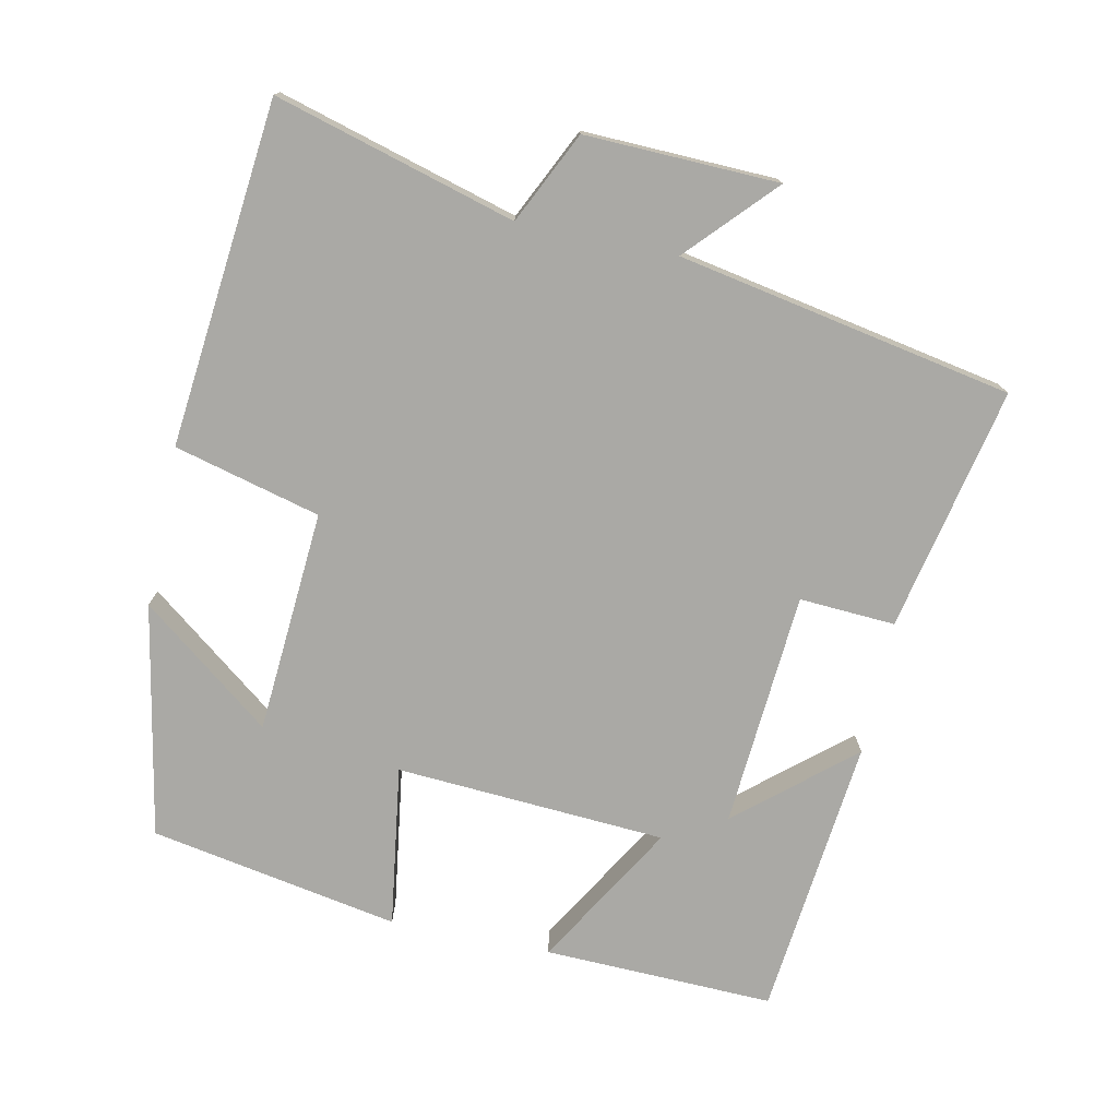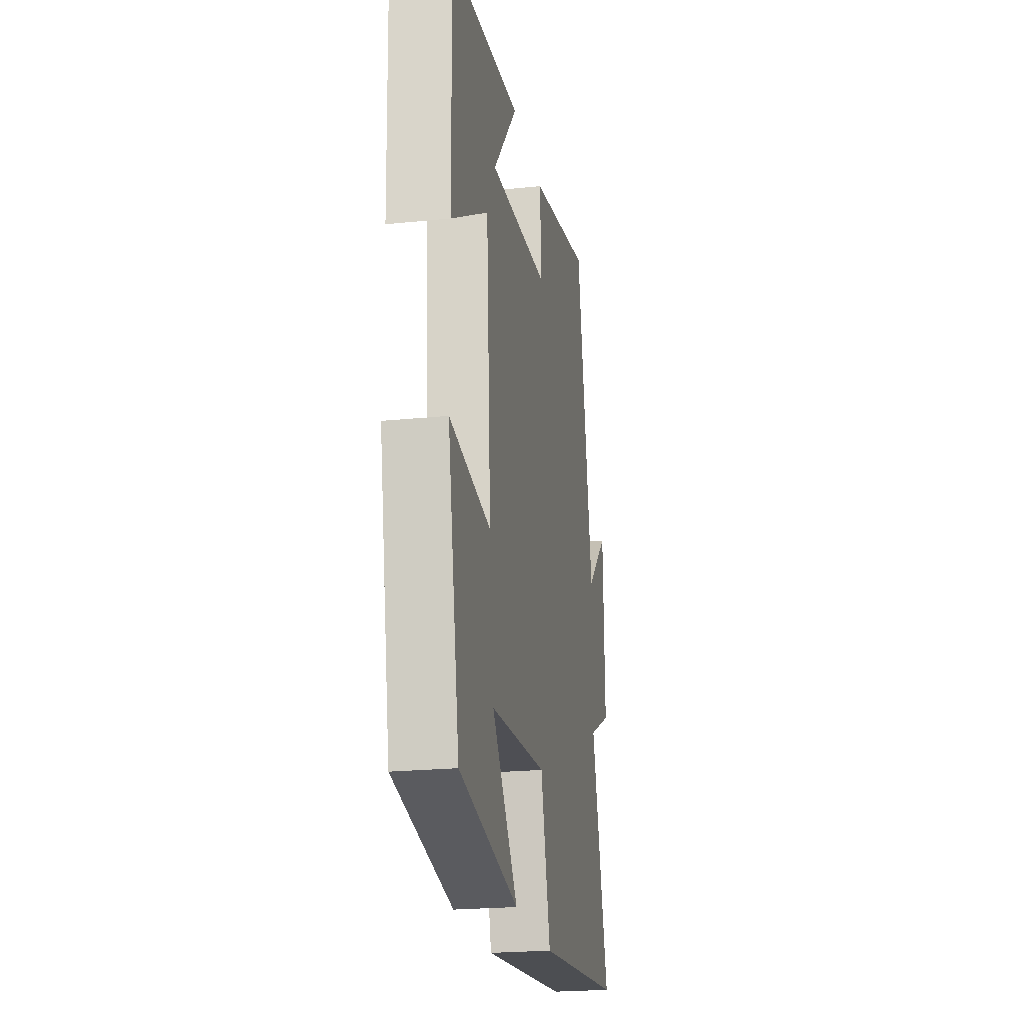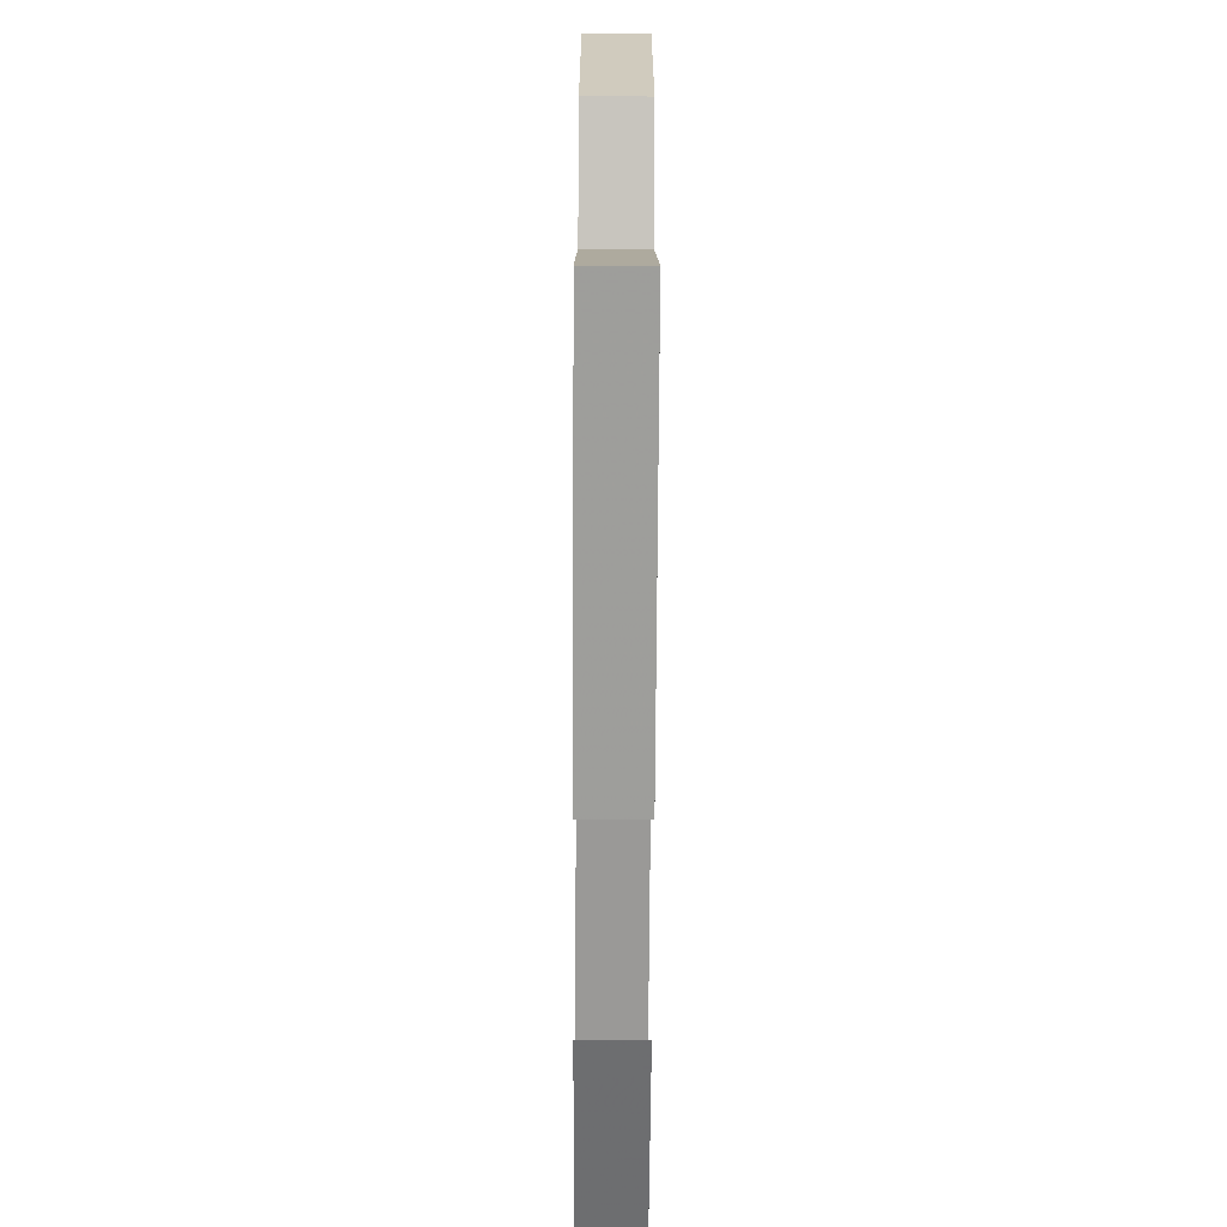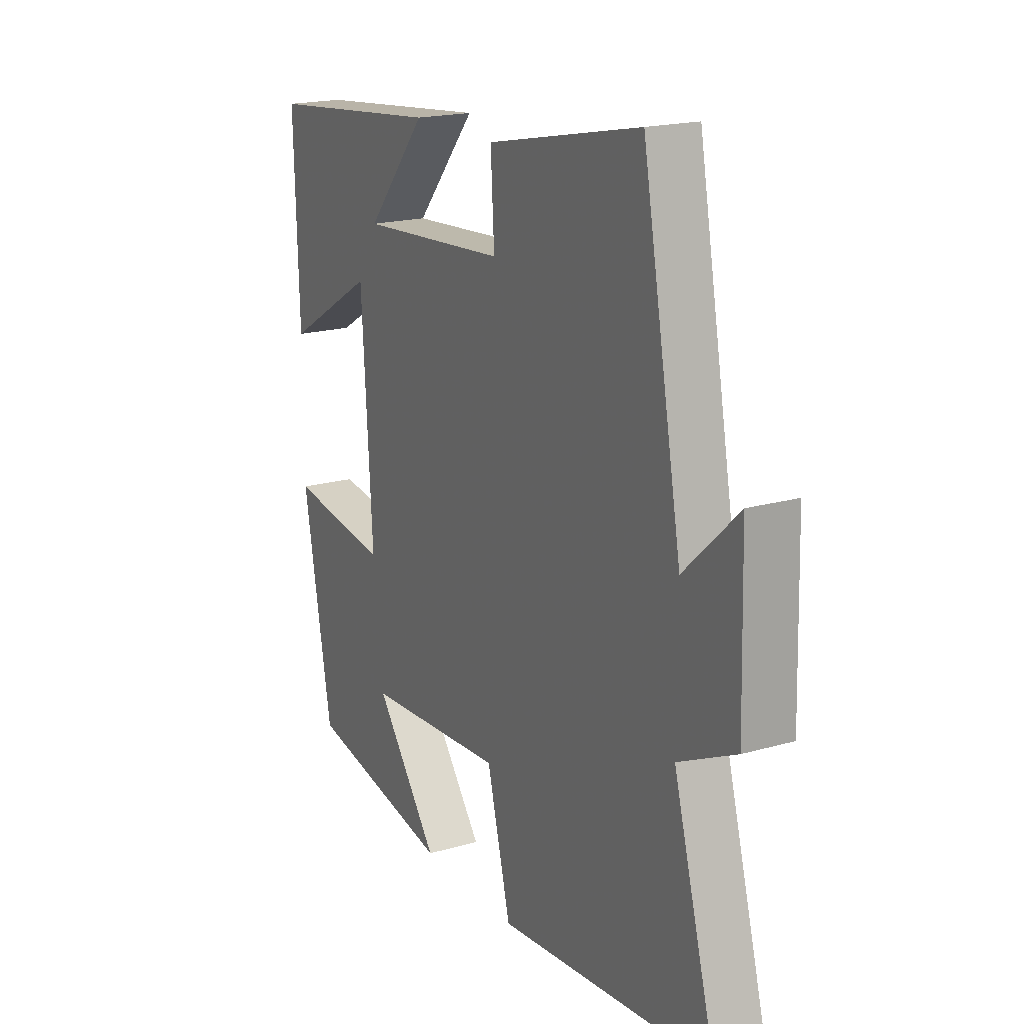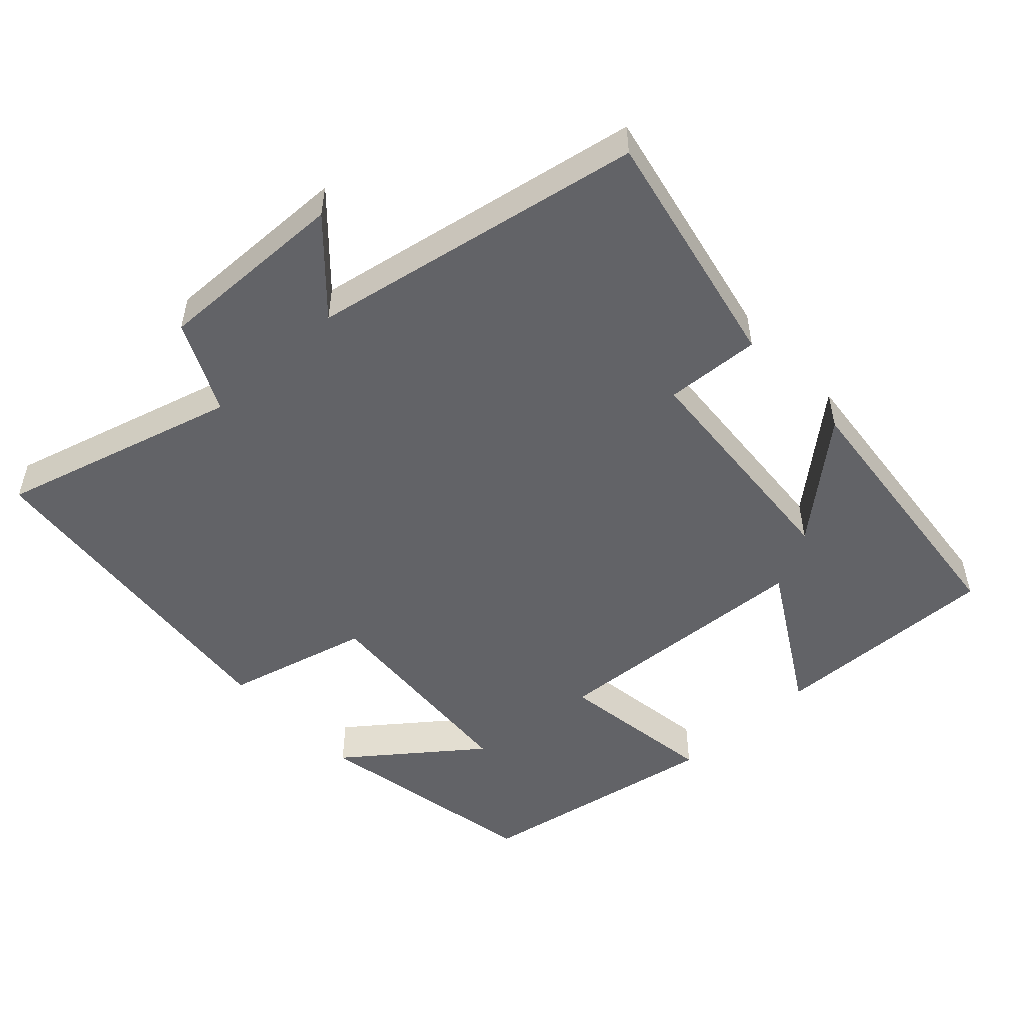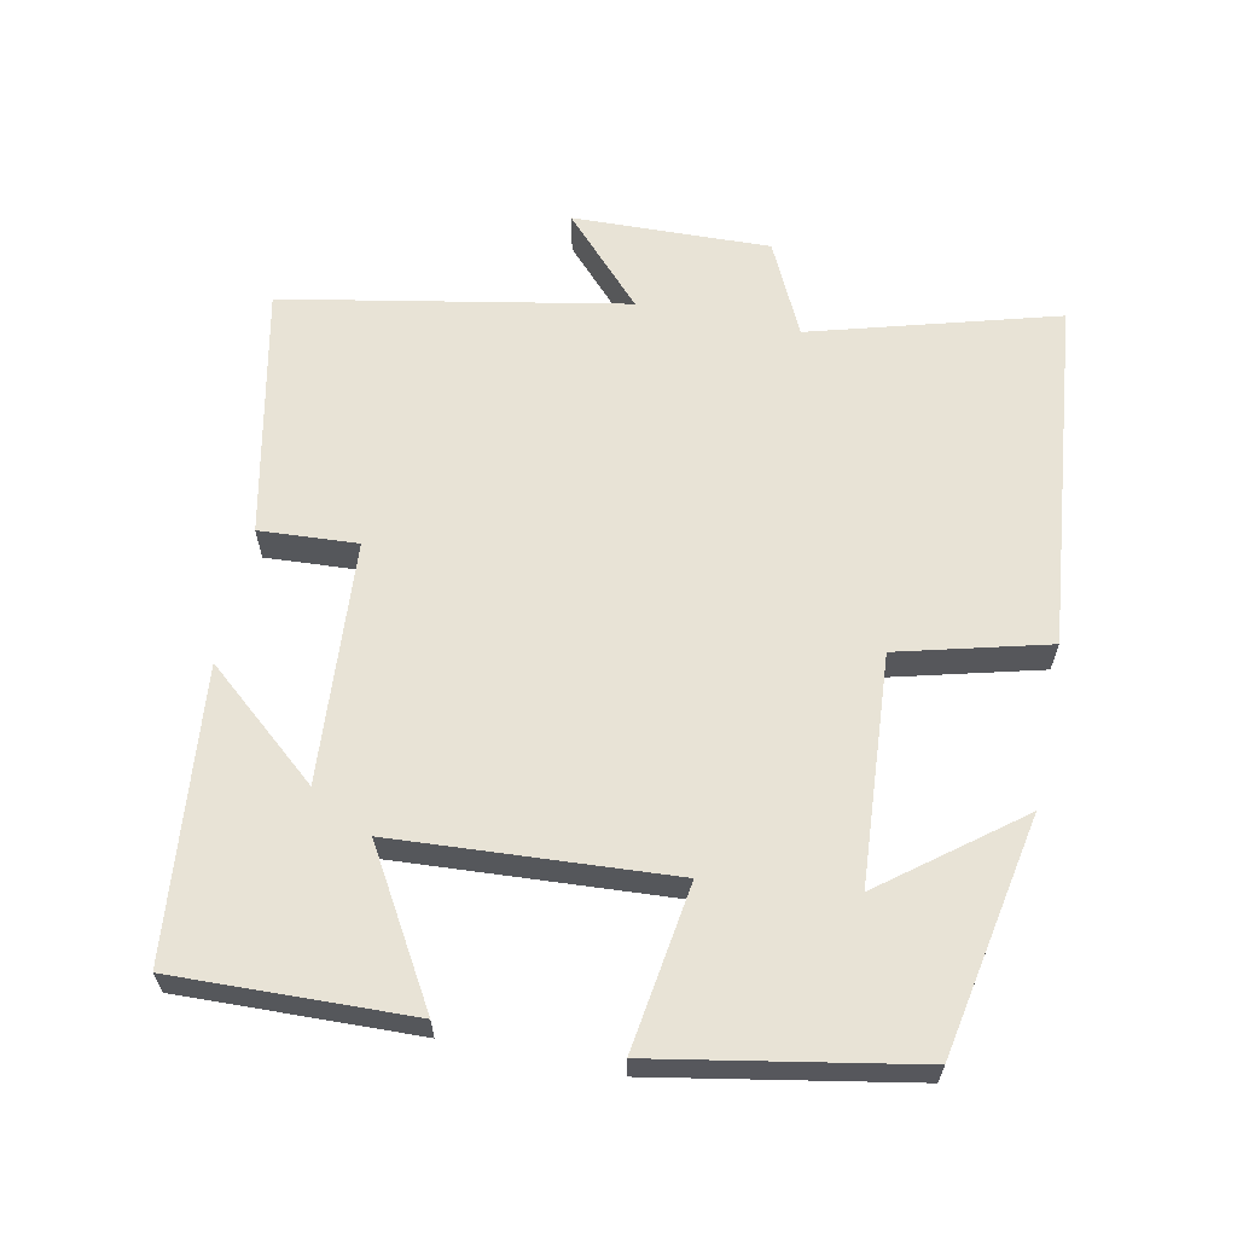
<metadata>
{"format":"obj","ext":"obj","renderer":"f3d","projection":"perspective","resolution":1024,"background":"white","views":[{"elev":-75.4,"azim":-101.8,"up":"+Y"},{"elev":-22.4,"azim":100.1,"up":"+Z"},{"elev":-64.9,"azim":-90.3,"up":"+Z"},{"elev":19.0,"azim":-118.4,"up":"+Z"},{"elev":-51.0,"azim":-47.0,"up":"+Y"},{"elev":62.5,"azim":101.6,"up":"+Y"}]}
</metadata>
<code>
v 0.51 0.07 0.459
v 0.5 0.07 0.137
v 0.298 0.07 0.256
v 0.274 0.07 -0.122
v 0.5 0.07 -0.089
v 0.436 0.07 -0.438
v 0.11 0.07 -0.5
v 0.251 0.07 -0.318
v -0.061 0.07 -0.296
v -0.114 0.07 -0.5
v -0.595 0.07 -0.451
v -0.5 0.07 -0.116
v -0.627 0.07 -0.055
v -0.619 0.07 0.215
v -0.5 0.07 0.104
v -0.412 0.07 0.571
v -0.071 0.07 0.5
v -0.079 0.07 0.366
v 0.251 0.07 0.342
v 0.117 0.07 0.5
v 0.51 0 0.459
v 0.5 0 0.137
v 0.298 0 0.256
v 0.274 0 -0.122
v 0.5 0 -0.089
v 0.436 0 -0.438
v 0.11 0 -0.5
v 0.251 0 -0.318
v -0.061 0 -0.296
v -0.114 0 -0.5
v -0.595 0 -0.451
v -0.5 0 -0.116
v -0.627 0 -0.055
v -0.619 0 0.215
v -0.5 0 0.104
v -0.412 0 0.571
v -0.071 0 0.5
v -0.079 0 0.366
v 0.251 0 0.342
v 0.117 0 0.5
f 19 20 1 2
f 15 16 17 18
f 15 18 19
f 12 13 14 15
f 12 15 19
f 9 10 11 12
f 8 9 12 19
f 5 6 7 8
f 4 5 8
f 3 4 8 19
f 2 3 19
f 22 21 40 39
f 38 37 36 35
f 39 38 35
f 35 34 33 32
f 39 35 32
f 32 31 30 29
f 39 32 29 28
f 28 27 26 25
f 28 25 24
f 39 28 24 23
f 39 23 22
f 1 21 22 2
f 2 22 23 3
f 3 23 24 4
f 4 24 25 5
f 5 25 26 6
f 6 26 27 7
f 7 27 28 8
f 8 28 29 9
f 9 29 30 10
f 10 30 31 11
f 11 31 32 12
f 12 32 33 13
f 13 33 34 14
f 14 34 35 15
f 15 35 36 16
f 16 36 37 17
f 17 37 38 18
f 18 38 39 19
f 19 39 40 20
f 20 40 21 1

</code>
